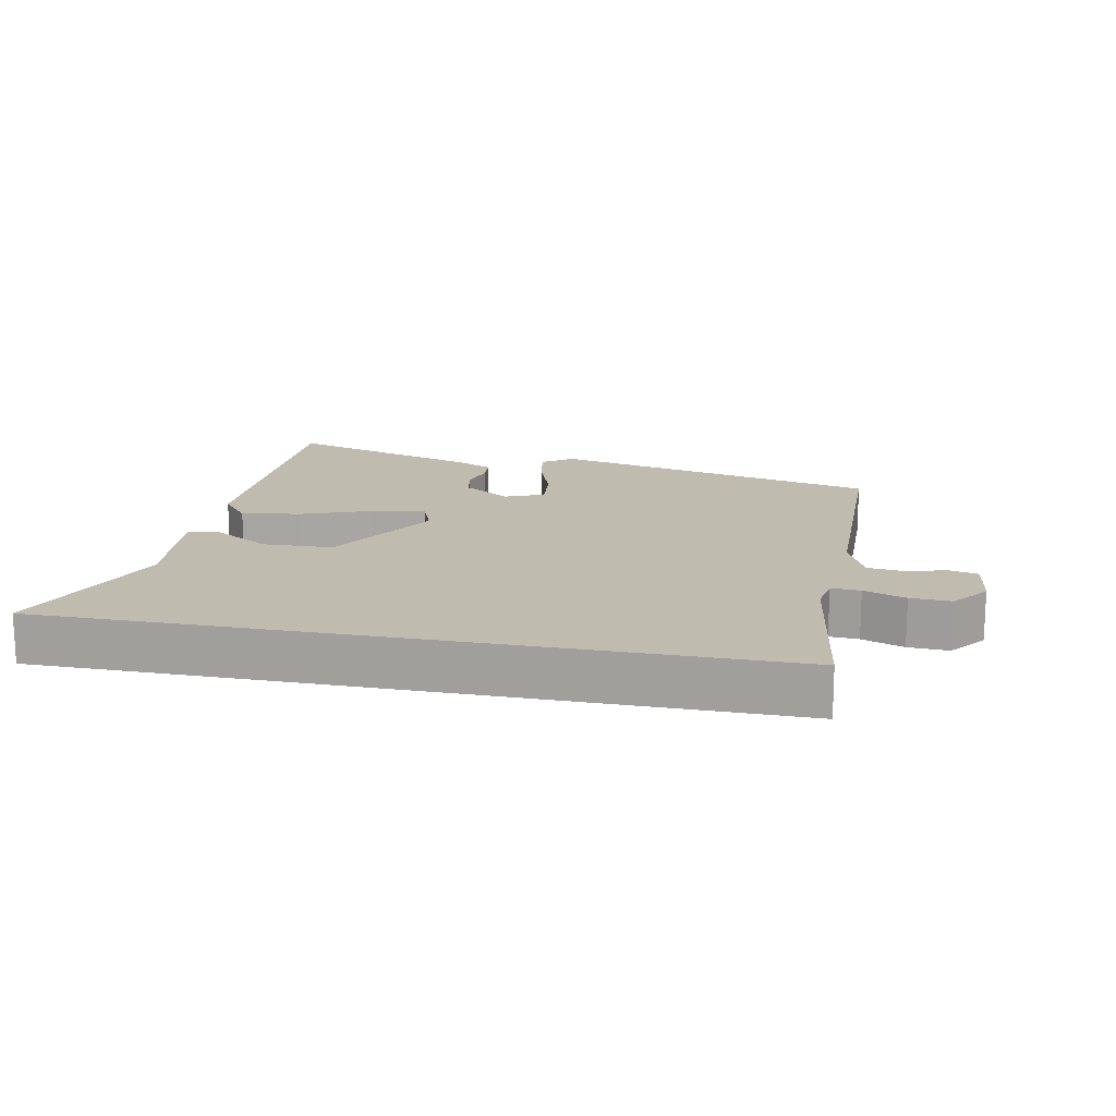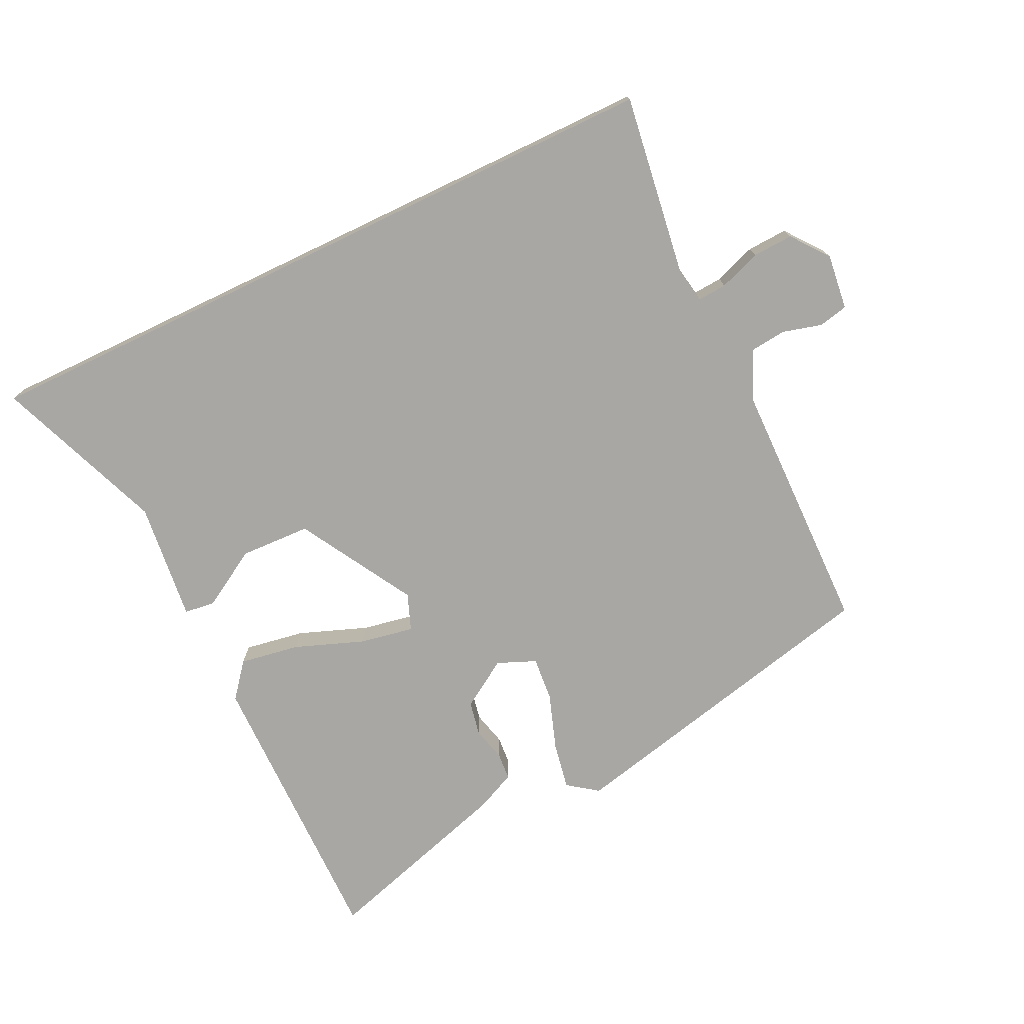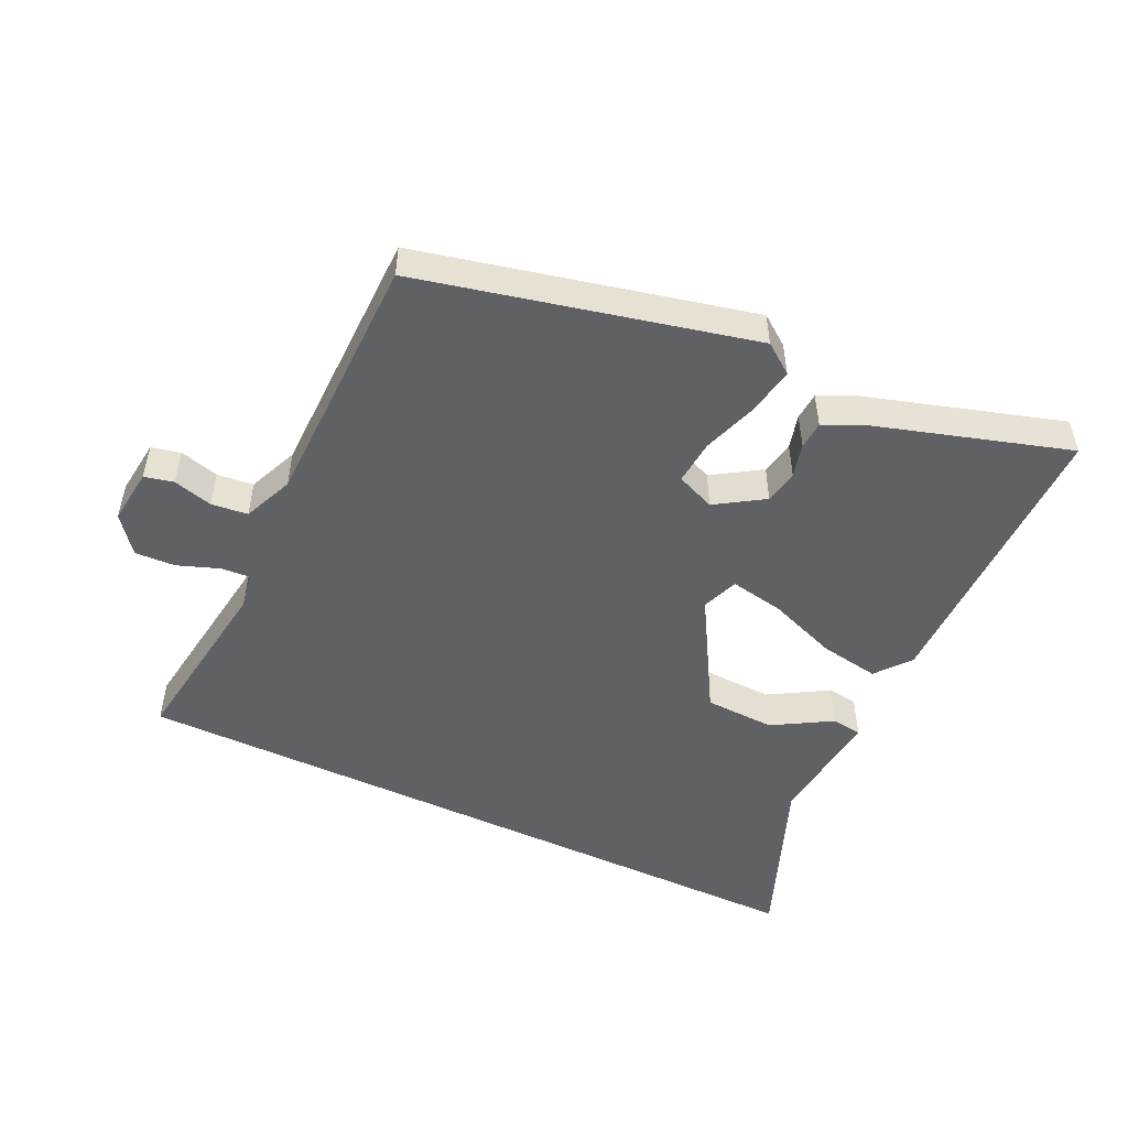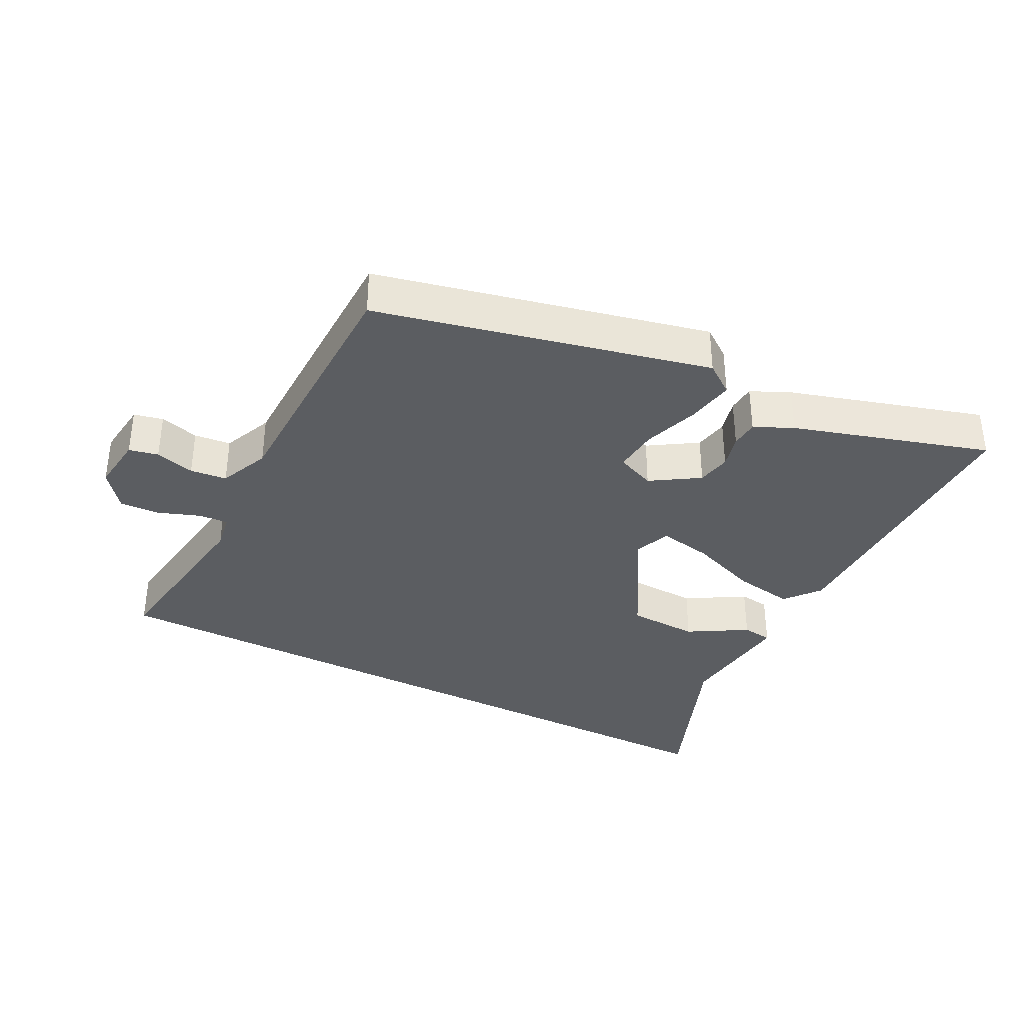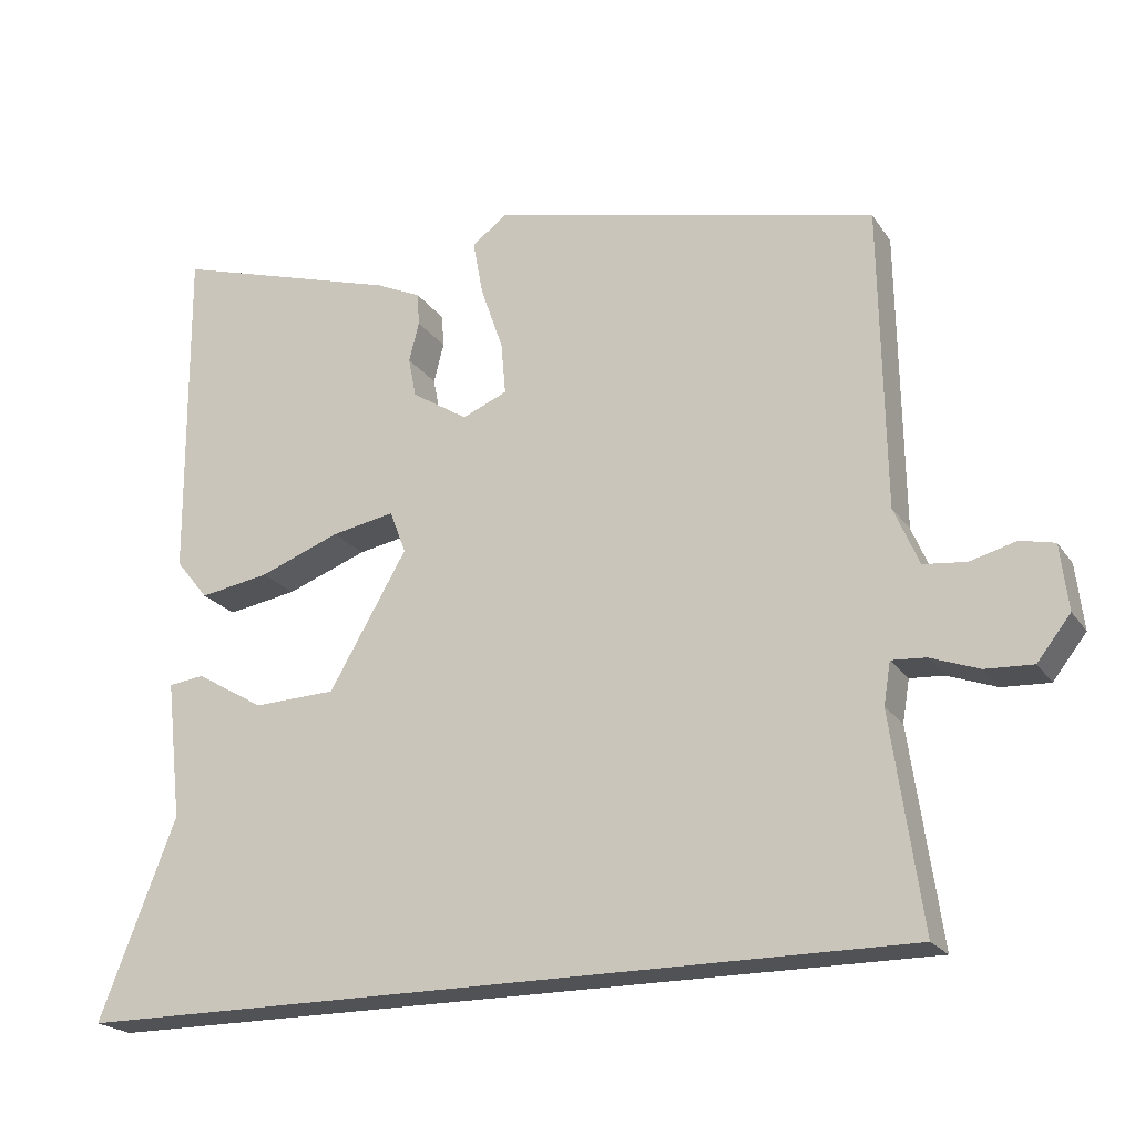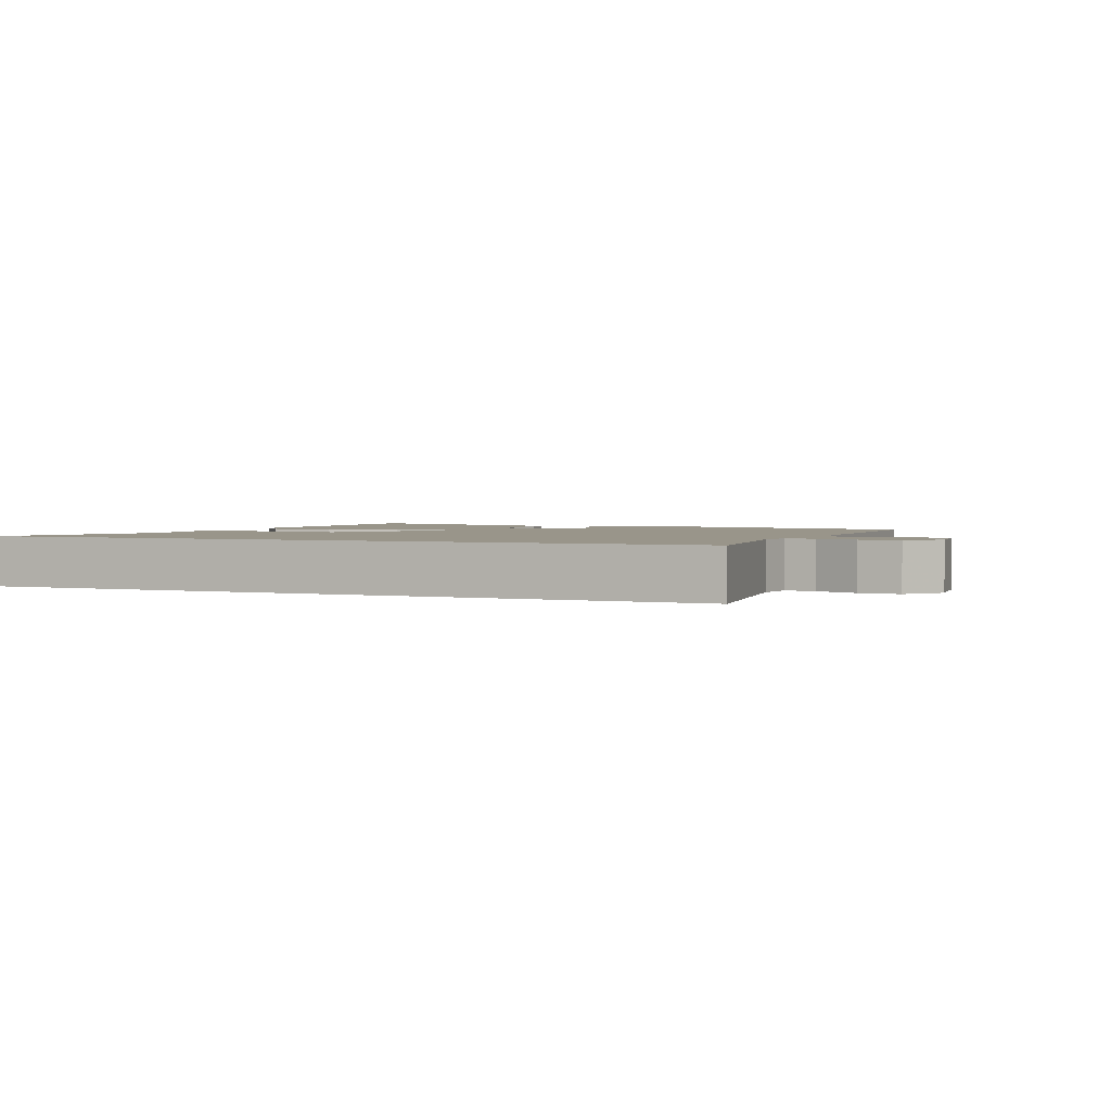
<metadata>
{"format":"obj","ext":"obj","renderer":"f3d","projection":"perspective","resolution":1024,"background":"white","views":[{"elev":16.0,"azim":-168.7,"up":"+Y"},{"elev":-74.7,"azim":-154.4,"up":"+Y"},{"elev":-50.4,"azim":-25.3,"up":"+Y"},{"elev":-36.0,"azim":-27.3,"up":"+Y"},{"elev":-21.2,"azim":-155.2,"up":"+Z"},{"elev":2.0,"azim":-156.6,"up":"+Y"}]}
</metadata>
<code>
v -0.47 0.07 0.398
v 0.028 0.07 0.514
v 0.073 0.07 0.481
v 0.06 0.07 0.41
v 0.031 0.07 0.326
v 0.025 0.07 0.259
v 0.083 0.07 0.235
v 0.155 0.07 0.281
v 0.165 0.07 0.332
v 0.152 0.07 0.383
v 0.155 0.07 0.425
v 0.213 0.07 0.452
v 0.506 0.07 0.541
v 0.503 0.07 0.103
v 0.461 0.07 0.051
v 0.371 0.07 0.066
v 0.267 0.07 0.105
v 0.186 0.07 0.12
v 0.165 0.07 0.065
v 0.265 0.07 -0.108
v 0.371 0.07 -0.112
v 0.459 0.07 -0.06
v 0.505 0.07 -0.066
v 0.485 0.07 -0.245
v 0.584 0.07 -0.5
v -0.495 0.07 -0.5
v -0.456 0.07 -0.227
v -0.465 0.07 -0.173
v -0.509 0.07 -0.176
v -0.572 0.07 -0.199
v -0.633 0.07 -0.202
v -0.676 0.07 -0.147
v -0.666 0.07 -0.063
v -0.622 0.07 -0.053
v -0.563 0.07 -0.069
v -0.508 0.07 -0.063
v -0.476 0.07 0.012
v -0.47 0 0.398
v 0.028 0 0.514
v 0.073 0 0.481
v 0.06 0 0.41
v 0.031 0 0.326
v 0.025 0 0.259
v 0.083 0 0.235
v 0.155 0 0.281
v 0.165 0 0.332
v 0.152 0 0.383
v 0.155 0 0.425
v 0.213 0 0.452
v 0.506 0 0.541
v 0.503 0 0.103
v 0.461 0 0.051
v 0.371 0 0.066
v 0.267 0 0.105
v 0.186 0 0.12
v 0.165 0 0.065
v 0.265 0 -0.108
v 0.371 0 -0.112
v 0.459 0 -0.06
v 0.505 0 -0.066
v 0.485 0 -0.245
v 0.584 0 -0.5
v -0.495 0 -0.5
v -0.456 0 -0.227
v -0.465 0 -0.173
v -0.509 0 -0.176
v -0.572 0 -0.199
v -0.633 0 -0.202
v -0.676 0 -0.147
v -0.666 0 -0.063
v -0.622 0 -0.053
v -0.563 0 -0.069
v -0.508 0 -0.063
v -0.476 0 0.012
f 33 34 35
f 32 33 35
f 31 32 35
f 30 31 35
f 29 30 35
f 28 29 35 36
f 24 25 26 27
f 24 27 28
f 21 22 23 24
f 20 21 24 28
f 28 36 37
f 20 28 37
f 19 20 37
f 15 16 17
f 14 15 17
f 13 14 17
f 12 13 17
f 11 12 17
f 10 11 17
f 9 10 17
f 8 9 17 18
f 7 8 18 19
f 3 4 5
f 2 3 5
f 1 2 5
f 37 1 5
f 37 5 6
f 6 7 19 37
f 72 71 70
f 72 70 69
f 72 69 68
f 72 68 67
f 72 67 66
f 73 72 66 65
f 64 63 62 61
f 65 64 61
f 61 60 59 58
f 65 61 58 57
f 74 73 65
f 74 65 57
f 74 57 56
f 54 53 52
f 54 52 51
f 54 51 50
f 54 50 49
f 54 49 48
f 54 48 47
f 54 47 46
f 55 54 46 45
f 56 55 45 44
f 42 41 40
f 42 40 39
f 42 39 38
f 42 38 74
f 43 42 74
f 74 56 44 43
f 1 38 39 2
f 2 39 40 3
f 3 40 41 4
f 4 41 42 5
f 5 42 43 6
f 6 43 44 7
f 7 44 45 8
f 8 45 46 9
f 9 46 47 10
f 10 47 48 11
f 11 48 49 12
f 12 49 50 13
f 13 50 51 14
f 14 51 52 15
f 15 52 53 16
f 16 53 54 17
f 17 54 55 18
f 18 55 56 19
f 19 56 57 20
f 20 57 58 21
f 21 58 59 22
f 22 59 60 23
f 23 60 61 24
f 24 61 62 25
f 25 62 63 26
f 26 63 64 27
f 27 64 65 28
f 28 65 66 29
f 29 66 67 30
f 30 67 68 31
f 31 68 69 32
f 32 69 70 33
f 33 70 71 34
f 34 71 72 35
f 35 72 73 36
f 36 73 74 37
f 37 74 38 1

</code>
